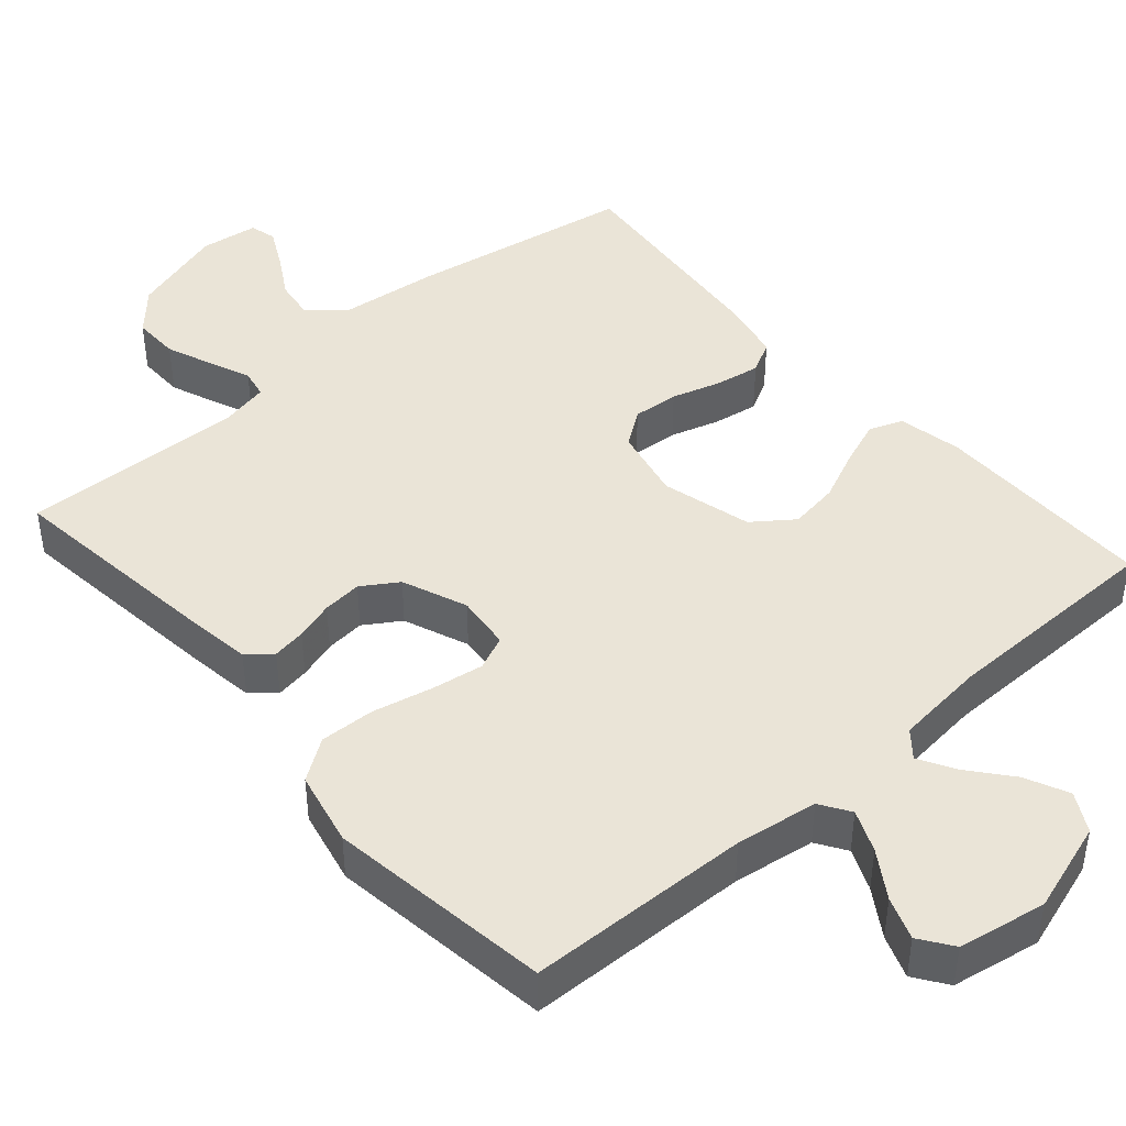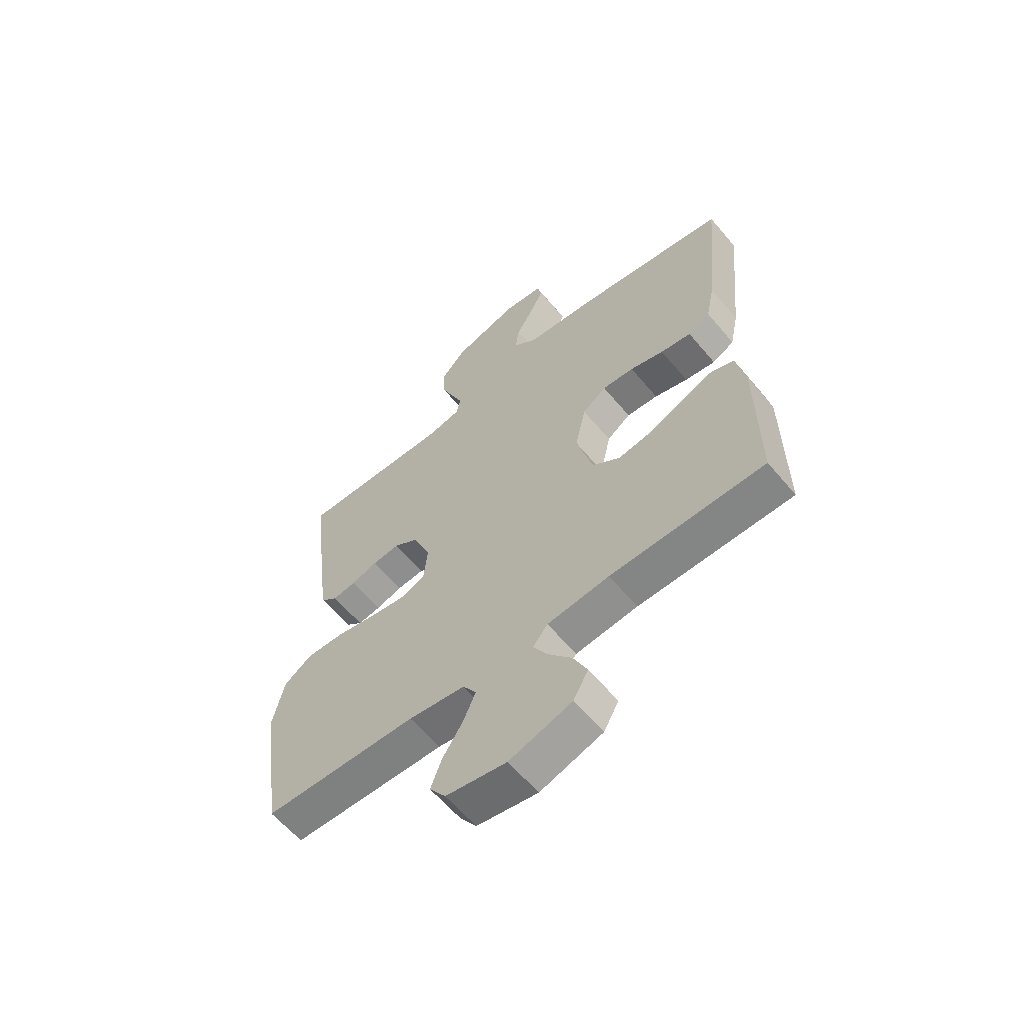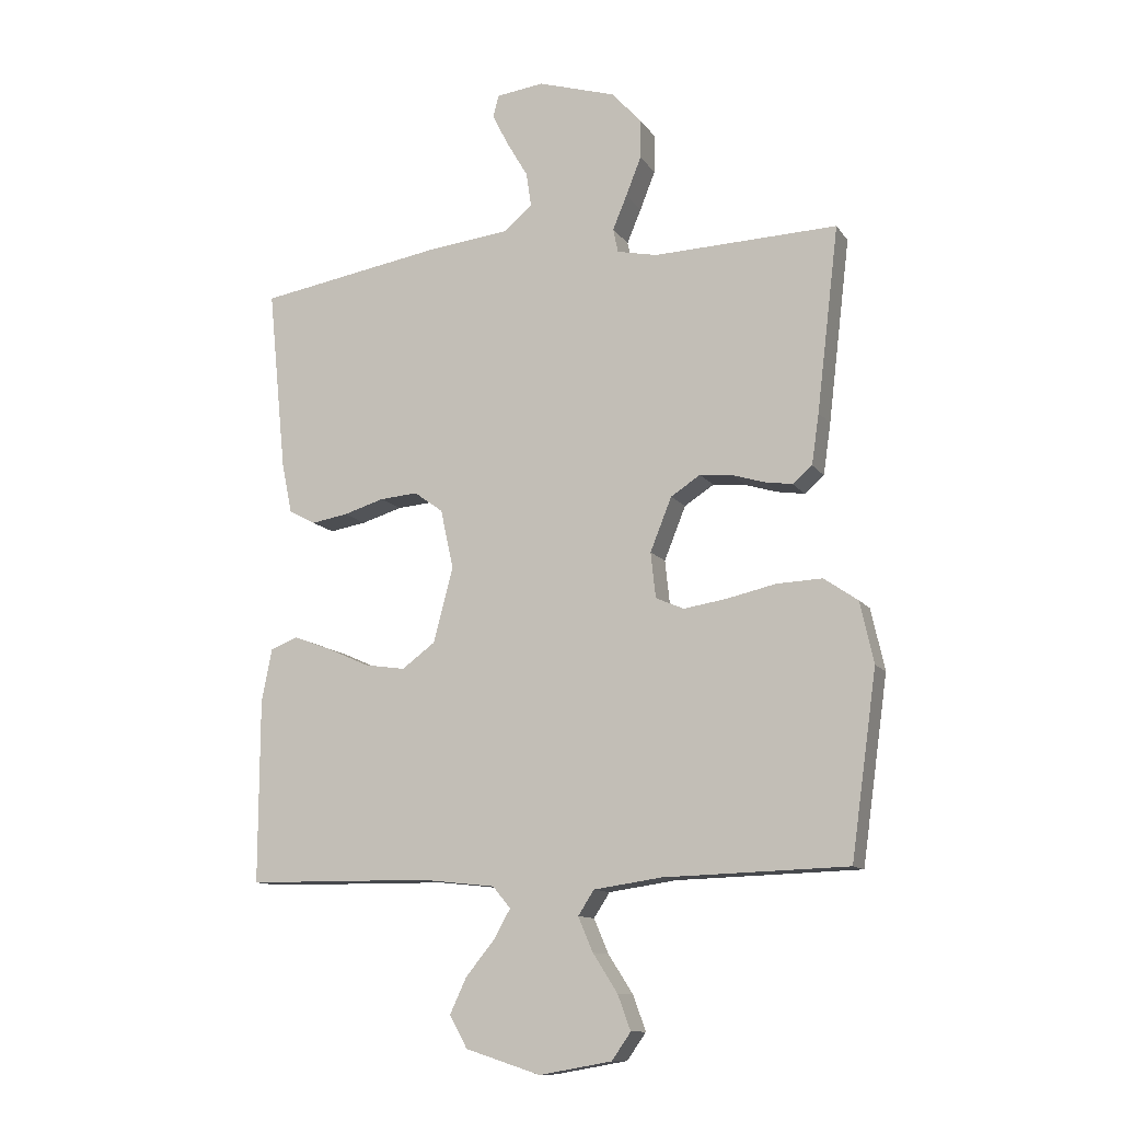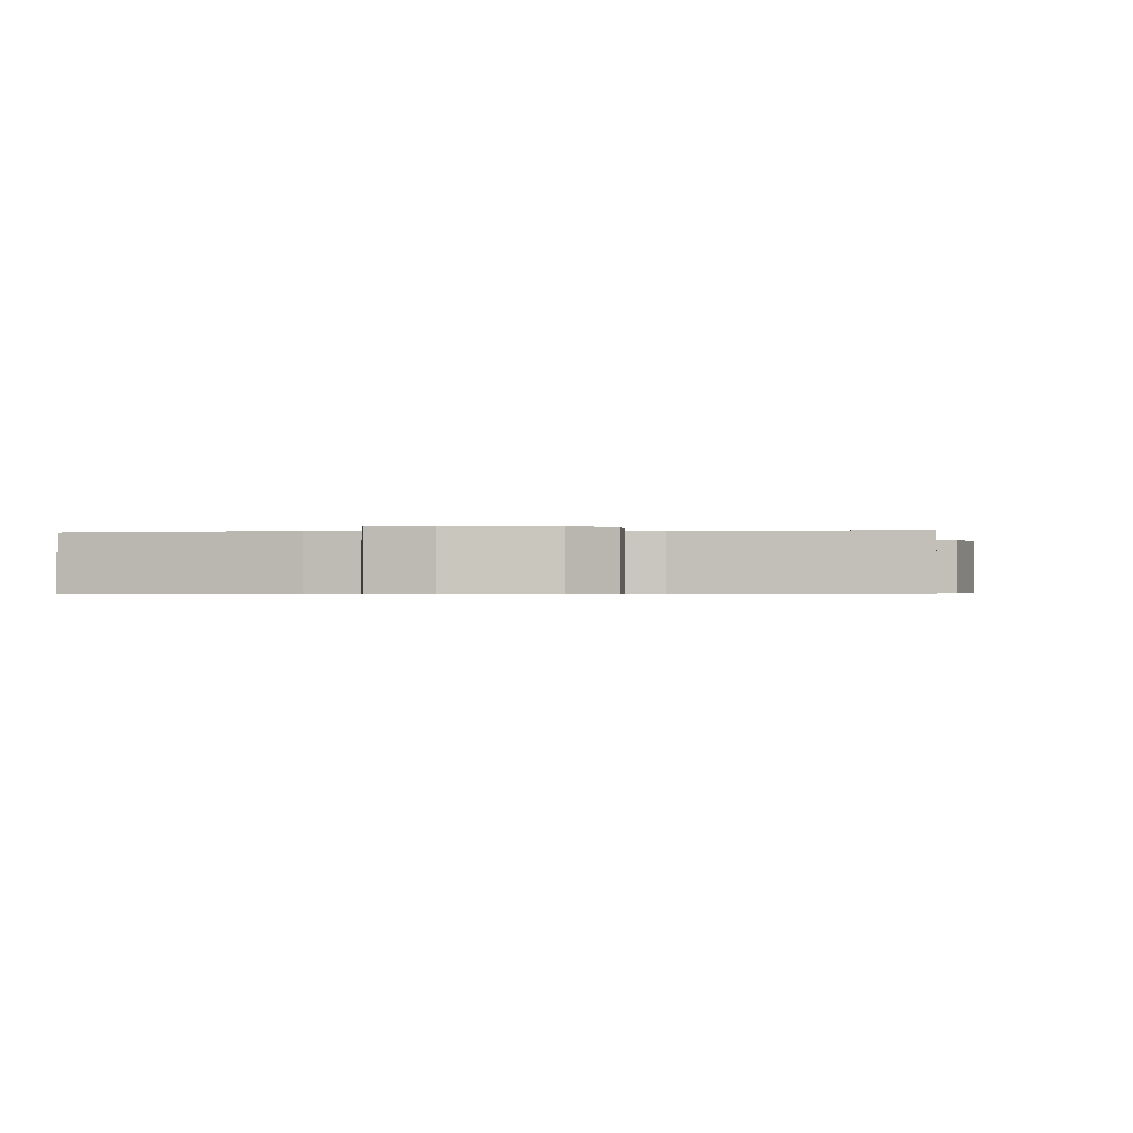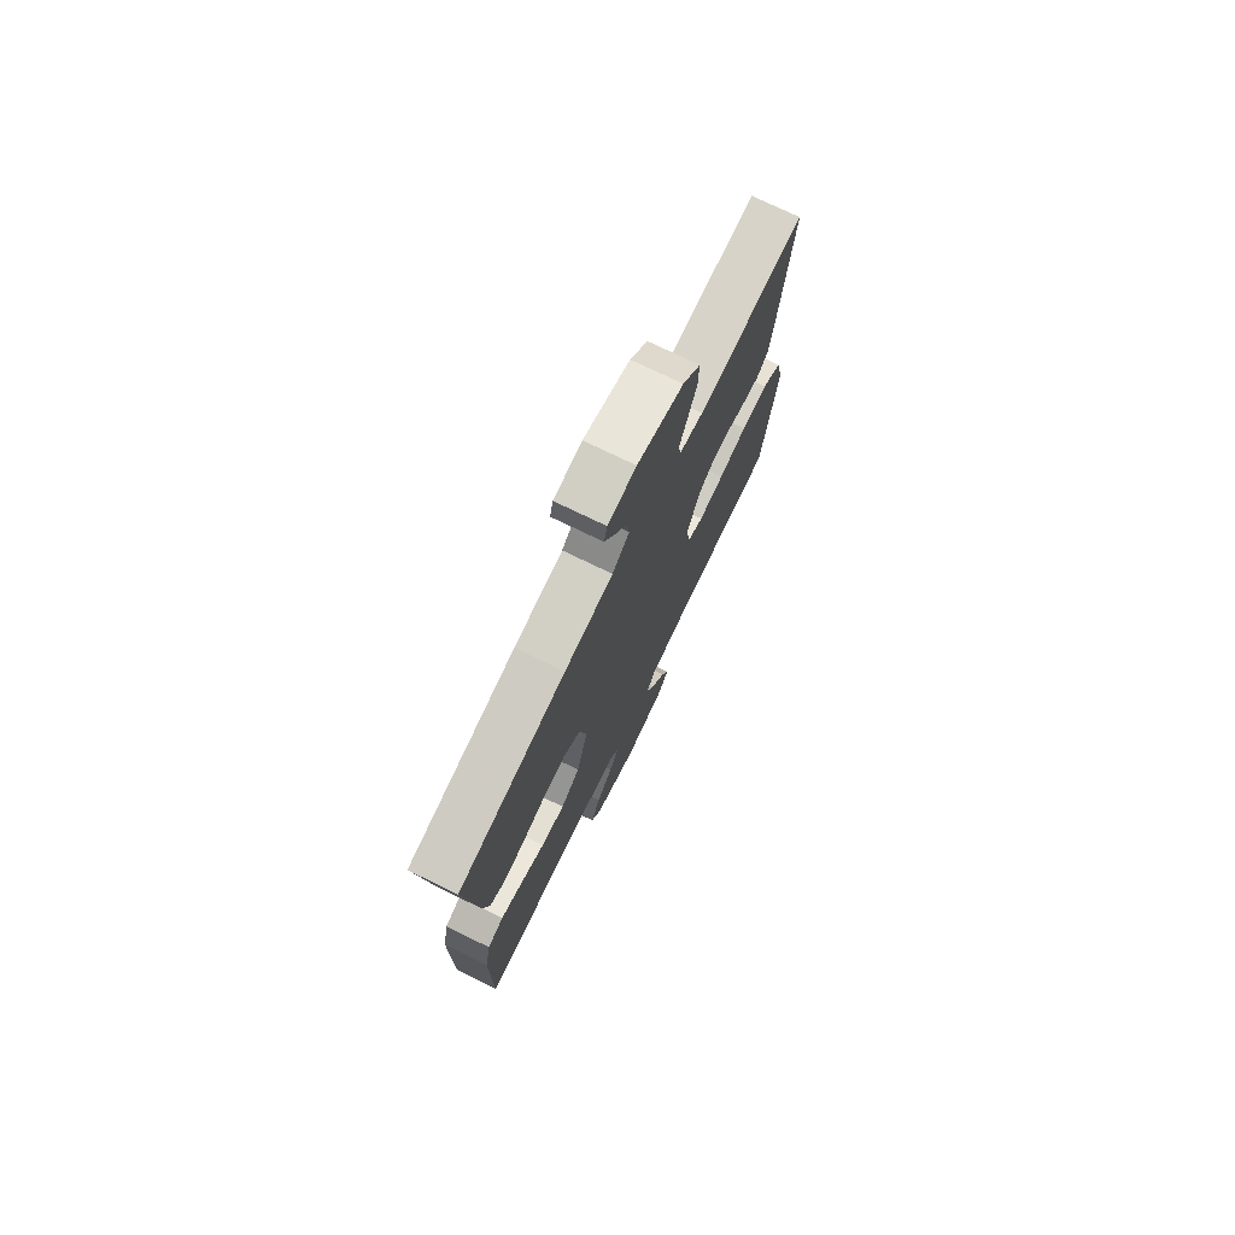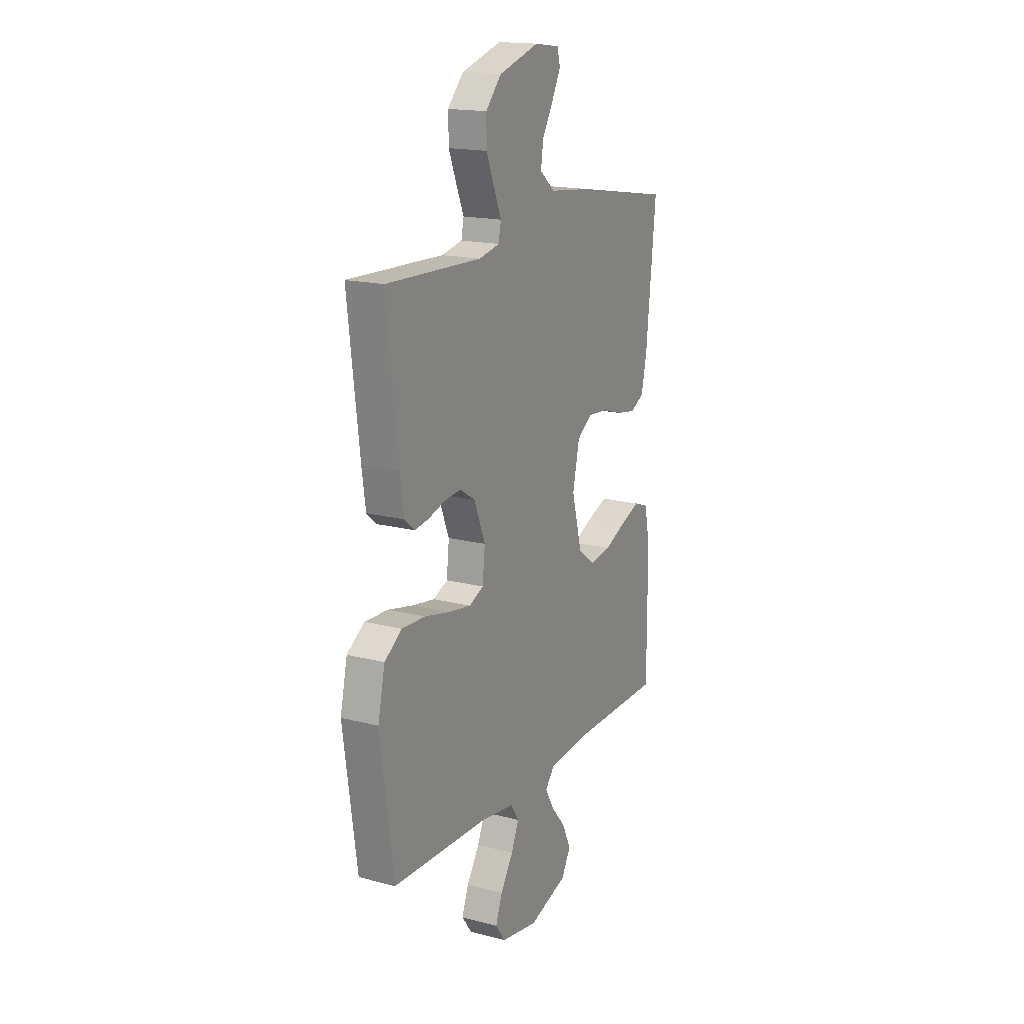
<metadata>
{"format":"obj","ext":"obj","renderer":"f3d","projection":"perspective","resolution":1024,"background":"white","views":[{"elev":43.9,"azim":138.9,"up":"+Y"},{"elev":-61.2,"azim":-140.1,"up":"+Z"},{"elev":-11.7,"azim":21.3,"up":"+Z"},{"elev":-0.5,"azim":7.9,"up":"+Y"},{"elev":75.1,"azim":-64.1,"up":"+Z"},{"elev":17.2,"azim":117.7,"up":"+Z"}]}
</metadata>
<code>
v -0.5 0.07 0.5
v -0.2 0.07 0.55
v -0.065 0.07 0.565
v -0.018 0.07 0.605
v -0.026 0.07 0.66
v -0.06 0.07 0.718
v -0.087 0.07 0.771
v -0.078 0.07 0.807
v 0 0.07 0.817
v 0.127 0.07 0.778
v 0.176 0.07 0.724
v 0.175 0.07 0.661
v 0.15 0.07 0.598
v 0.127 0.07 0.543
v 0.135 0.07 0.504
v 0.2 0.07 0.49
v 0.5 0.07 0.5
v 0.464 0.07 0.2
v 0.452 0.07 0.117
v 0.42 0.07 0.09
v 0.375 0.07 0.097
v 0.323 0.07 0.113
v 0.27 0.07 0.118
v 0.222 0.07 0.087
v 0.187 0.07 0
v 0.195 0.07 -0.074
v 0.241 0.07 -0.094
v 0.311 0.07 -0.083
v 0.391 0.07 -0.065
v 0.465 0.07 -0.062
v 0.52 0.07 -0.1
v 0.542 0.07 -0.2
v 0.5 0.07 -0.5
v 0.2 0.07 -0.509
v 0.09 0.07 -0.525
v 0.064 0.07 -0.565
v 0.088 0.07 -0.621
v 0.128 0.07 -0.683
v 0.149 0.07 -0.74
v 0.118 0.07 -0.784
v 0 0.07 -0.805
v -0.122 0.07 -0.766
v -0.151 0.07 -0.714
v -0.124 0.07 -0.656
v -0.078 0.07 -0.6
v -0.05 0.07 -0.551
v -0.079 0.07 -0.516
v -0.2 0.07 -0.503
v -0.5 0.07 -0.5
v -0.499 0.07 -0.2
v -0.482 0.07 -0.114
v -0.437 0.07 -0.097
v -0.376 0.07 -0.12
v -0.307 0.07 -0.151
v -0.24 0.07 -0.161
v -0.186 0.07 -0.121
v -0.154 0.07 0
v -0.175 0.07 0.097
v -0.222 0.07 0.131
v -0.284 0.07 0.126
v -0.35 0.07 0.106
v -0.41 0.07 0.096
v -0.453 0.07 0.119
v -0.47 0.07 0.2
v -0.5 0 0.5
v -0.2 0 0.55
v -0.065 0 0.565
v -0.018 0 0.605
v -0.026 0 0.66
v -0.06 0 0.718
v -0.087 0 0.771
v -0.078 0 0.807
v 0 0 0.817
v 0.127 0 0.778
v 0.176 0 0.724
v 0.175 0 0.661
v 0.15 0 0.598
v 0.127 0 0.543
v 0.135 0 0.504
v 0.2 0 0.49
v 0.5 0 0.5
v 0.464 0 0.2
v 0.452 0 0.117
v 0.42 0 0.09
v 0.375 0 0.097
v 0.323 0 0.113
v 0.27 0 0.118
v 0.222 0 0.087
v 0.187 0 0
v 0.195 0 -0.074
v 0.241 0 -0.094
v 0.311 0 -0.083
v 0.391 0 -0.065
v 0.465 0 -0.062
v 0.52 0 -0.1
v 0.542 0 -0.2
v 0.5 0 -0.5
v 0.2 0 -0.509
v 0.09 0 -0.525
v 0.064 0 -0.565
v 0.088 0 -0.621
v 0.128 0 -0.683
v 0.149 0 -0.74
v 0.118 0 -0.784
v 0 0 -0.805
v -0.122 0 -0.766
v -0.151 0 -0.714
v -0.124 0 -0.656
v -0.078 0 -0.6
v -0.05 0 -0.551
v -0.079 0 -0.516
v -0.2 0 -0.503
v -0.5 0 -0.5
v -0.499 0 -0.2
v -0.482 0 -0.114
v -0.437 0 -0.097
v -0.376 0 -0.12
v -0.307 0 -0.151
v -0.24 0 -0.161
v -0.186 0 -0.121
v -0.154 0 0
v -0.175 0 0.097
v -0.222 0 0.131
v -0.284 0 0.126
v -0.35 0 0.106
v -0.41 0 0.096
v -0.453 0 0.119
v -0.47 0 0.2
f 1 2 3
f 64 1 3
f 63 64 3
f 62 63 3
f 61 62 3
f 60 61 3
f 59 60 3 4
f 58 59 4
f 57 58 4
f 52 53 54
f 51 52 54
f 50 51 54
f 49 50 54
f 48 49 54
f 47 48 54 55
f 46 47 55 56
f 43 44 45
f 42 43 45
f 41 42 45
f 40 41 45
f 39 40 45
f 38 39 45
f 37 38 45
f 36 37 45 46
f 46 56 57
f 36 46 57
f 35 36 57
f 32 33 34
f 31 32 34
f 30 31 34
f 29 30 34
f 28 29 34
f 27 28 34 35
f 20 21 22
f 19 20 22
f 18 19 22
f 17 18 22
f 16 17 22
f 15 16 22 23
f 12 13 14
f 11 12 14
f 10 11 14
f 9 10 14
f 8 9 14
f 7 8 14
f 6 7 14
f 5 6 14
f 4 5 14 15
f 15 23 24
f 4 15 24
f 57 4 24
f 26 27 35 57
f 57 24 25
f 25 26 57
f 67 66 65
f 67 65 128
f 67 128 127
f 67 127 126
f 67 126 125
f 67 125 124
f 68 67 124 123
f 68 123 122
f 68 122 121
f 118 117 116
f 118 116 115
f 118 115 114
f 118 114 113
f 118 113 112
f 119 118 112 111
f 120 119 111 110
f 109 108 107
f 109 107 106
f 109 106 105
f 109 105 104
f 109 104 103
f 109 103 102
f 109 102 101
f 110 109 101 100
f 121 120 110
f 121 110 100
f 121 100 99
f 98 97 96
f 98 96 95
f 98 95 94
f 98 94 93
f 98 93 92
f 99 98 92 91
f 86 85 84
f 86 84 83
f 86 83 82
f 86 82 81
f 86 81 80
f 87 86 80 79
f 78 77 76
f 78 76 75
f 78 75 74
f 78 74 73
f 78 73 72
f 78 72 71
f 78 71 70
f 78 70 69
f 79 78 69 68
f 88 87 79
f 88 79 68
f 88 68 121
f 121 99 91 90
f 89 88 121
f 121 90 89
f 1 65 66 2
f 2 66 67 3
f 3 67 68 4
f 4 68 69 5
f 5 69 70 6
f 6 70 71 7
f 7 71 72 8
f 8 72 73 9
f 9 73 74 10
f 10 74 75 11
f 11 75 76 12
f 12 76 77 13
f 13 77 78 14
f 14 78 79 15
f 15 79 80 16
f 16 80 81 17
f 17 81 82 18
f 18 82 83 19
f 19 83 84 20
f 20 84 85 21
f 21 85 86 22
f 22 86 87 23
f 23 87 88 24
f 24 88 89 25
f 25 89 90 26
f 26 90 91 27
f 27 91 92 28
f 28 92 93 29
f 29 93 94 30
f 30 94 95 31
f 31 95 96 32
f 32 96 97 33
f 33 97 98 34
f 34 98 99 35
f 35 99 100 36
f 36 100 101 37
f 37 101 102 38
f 38 102 103 39
f 39 103 104 40
f 40 104 105 41
f 41 105 106 42
f 42 106 107 43
f 43 107 108 44
f 44 108 109 45
f 45 109 110 46
f 46 110 111 47
f 47 111 112 48
f 48 112 113 49
f 49 113 114 50
f 50 114 115 51
f 51 115 116 52
f 52 116 117 53
f 53 117 118 54
f 54 118 119 55
f 55 119 120 56
f 56 120 121 57
f 57 121 122 58
f 58 122 123 59
f 59 123 124 60
f 60 124 125 61
f 61 125 126 62
f 62 126 127 63
f 63 127 128 64
f 64 128 65 1

</code>
